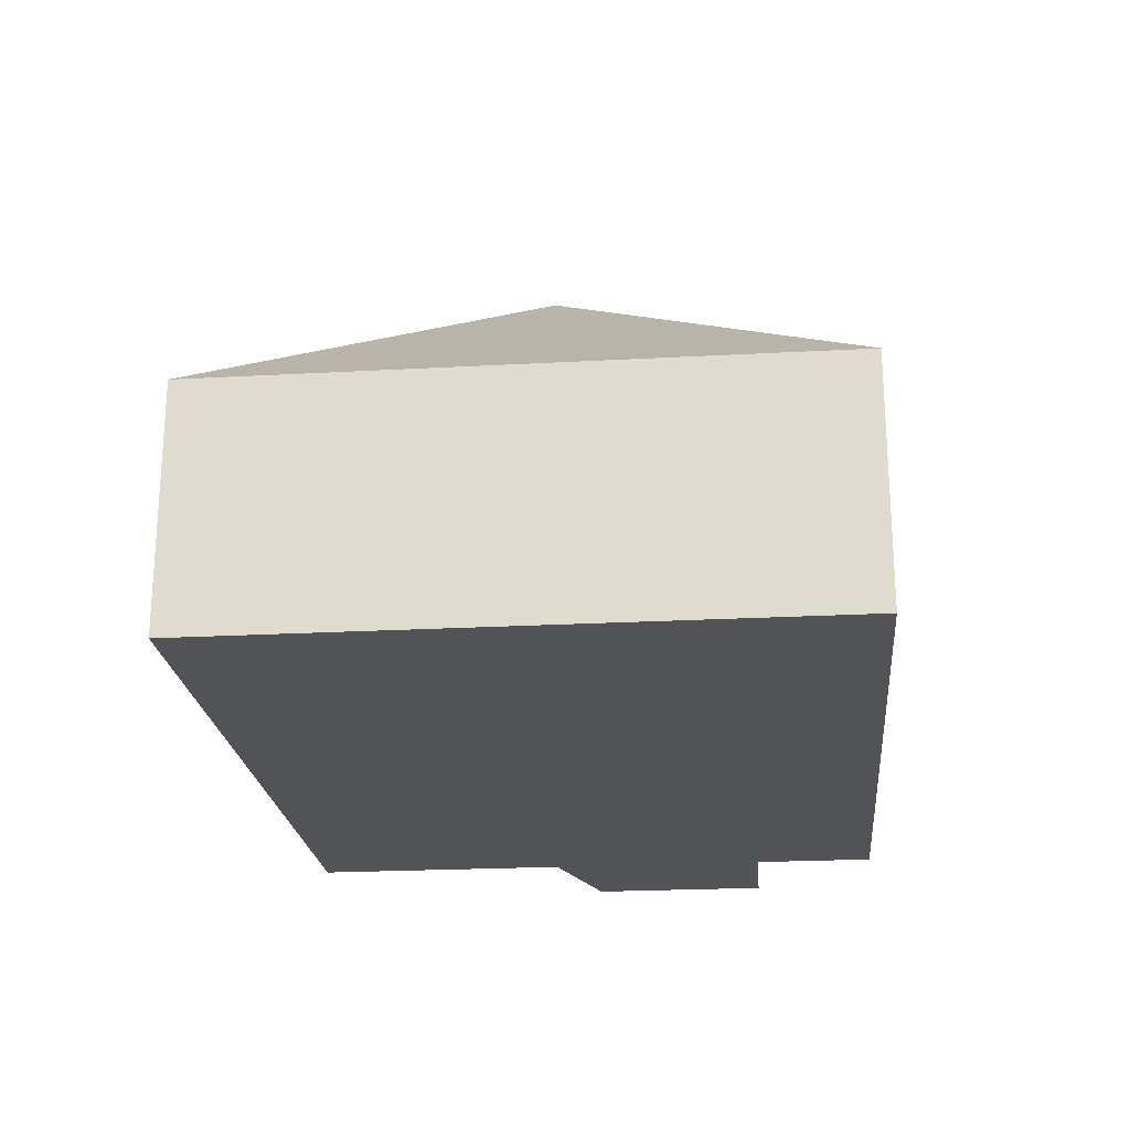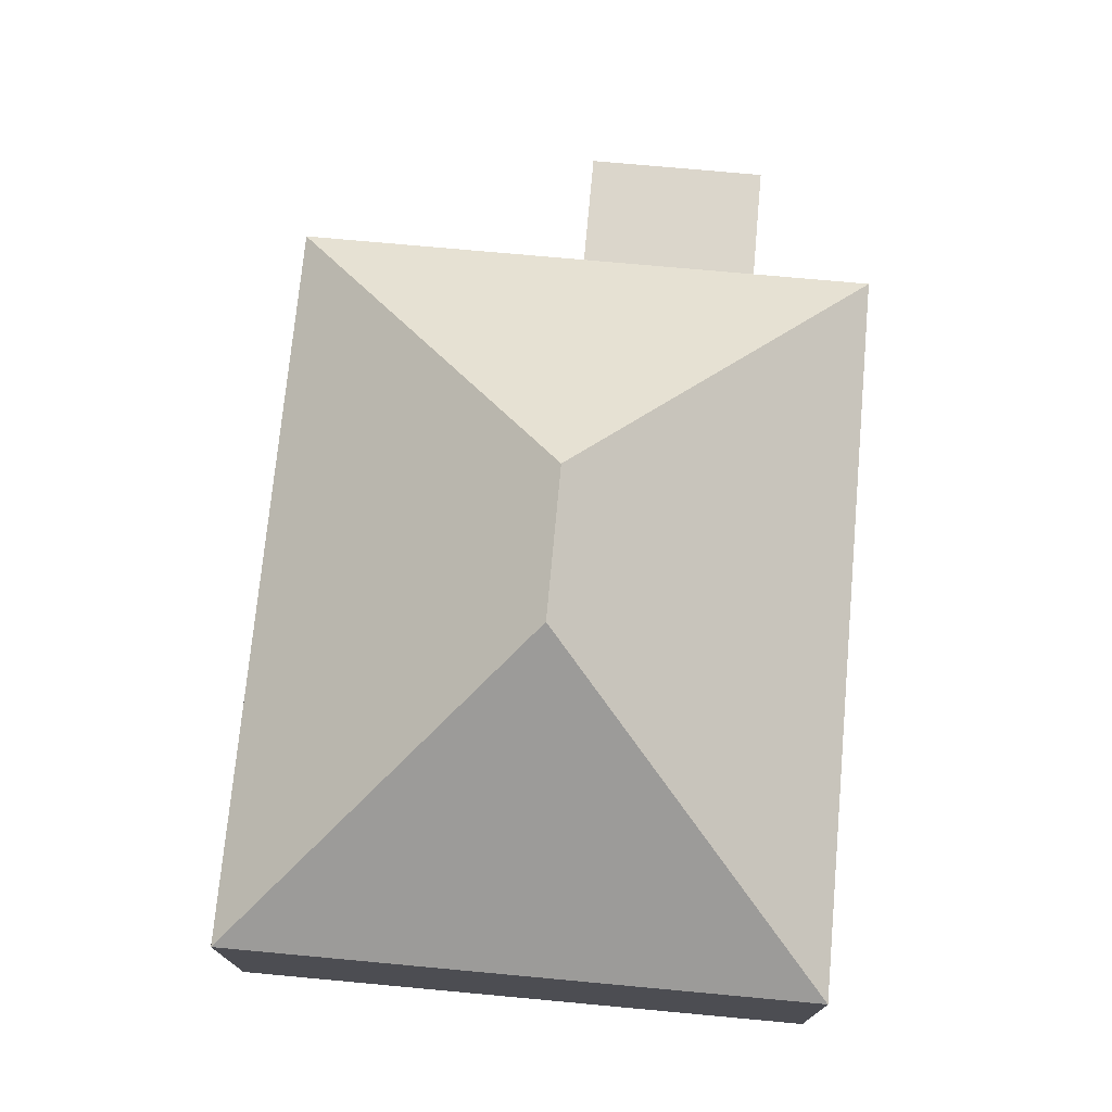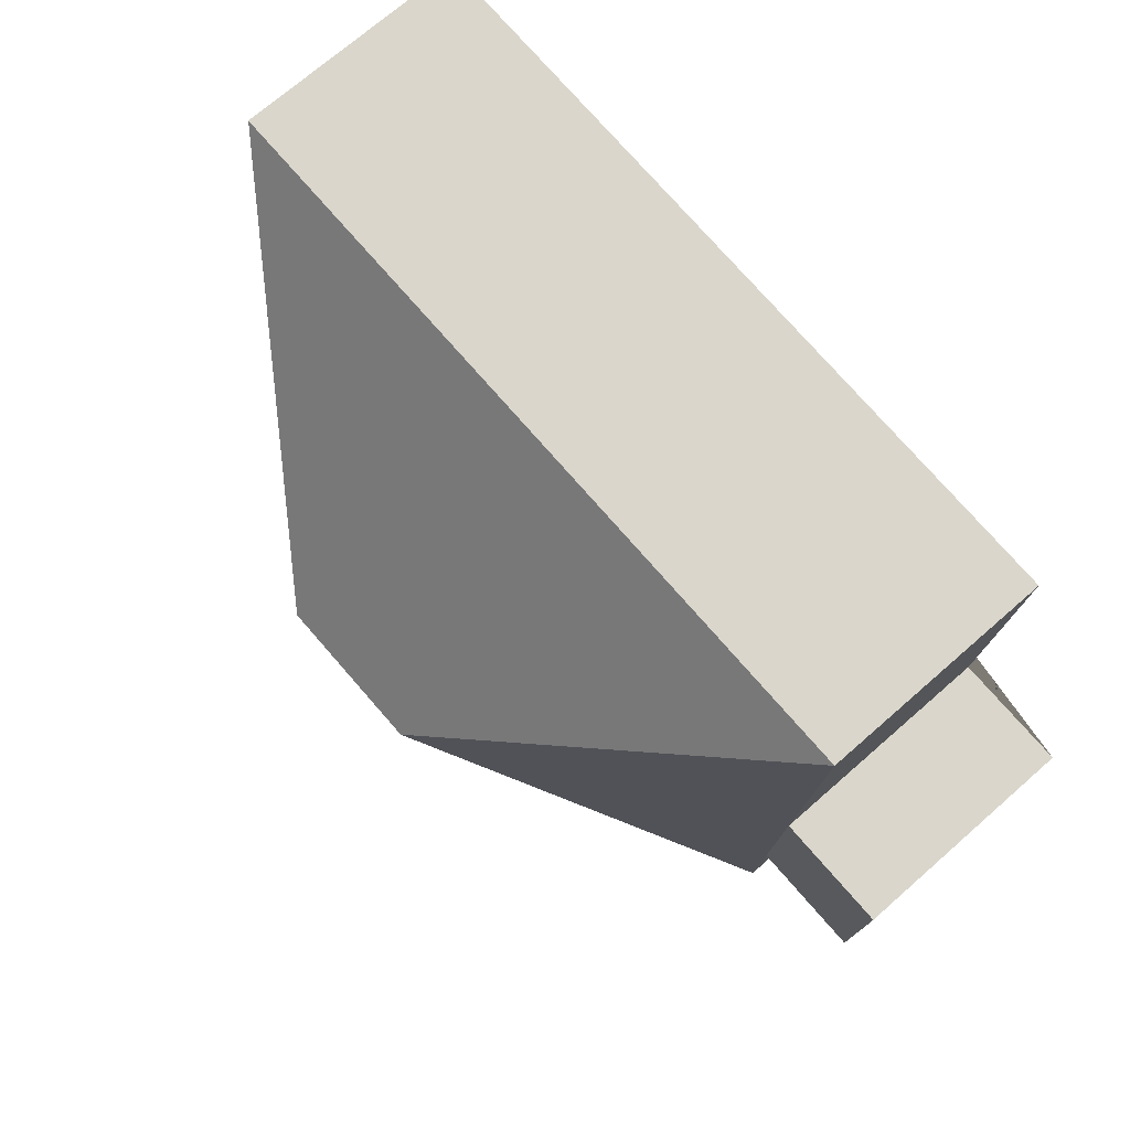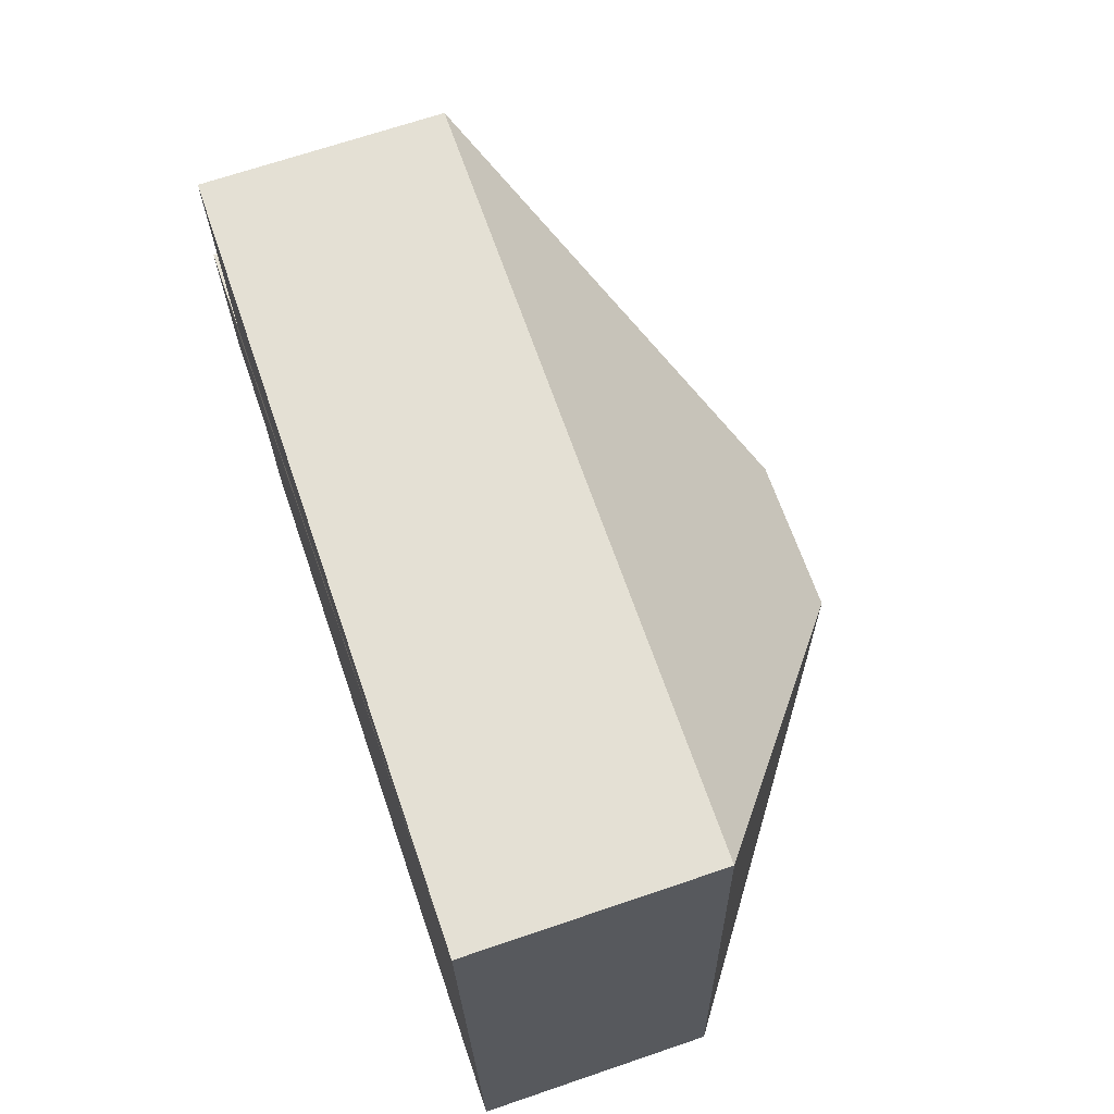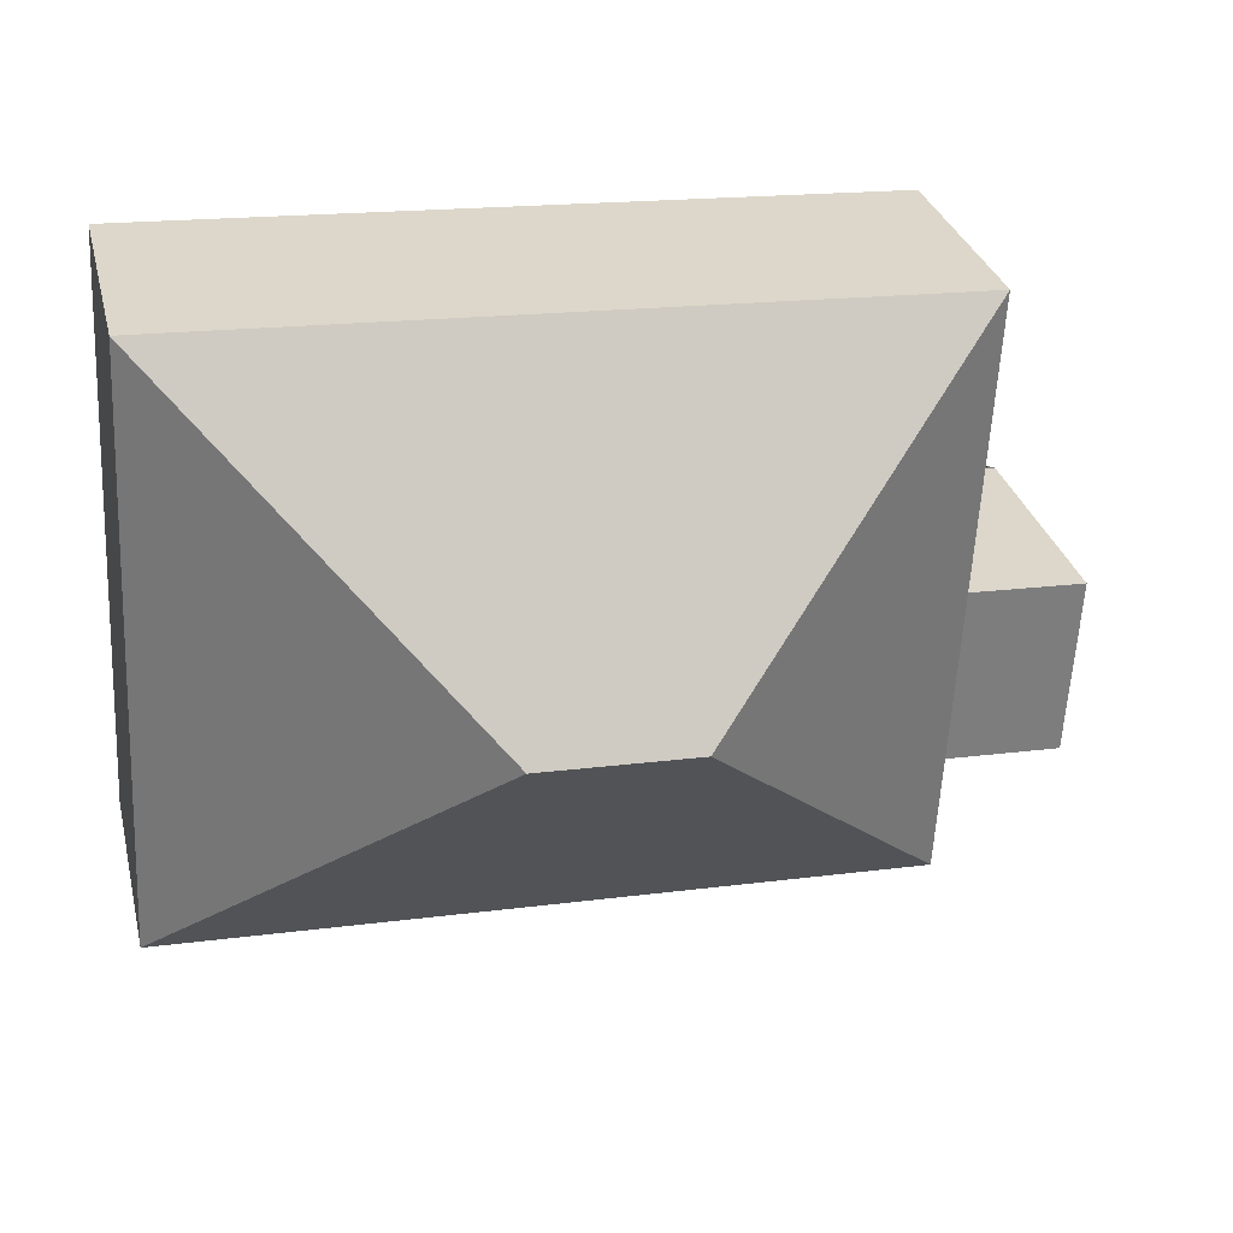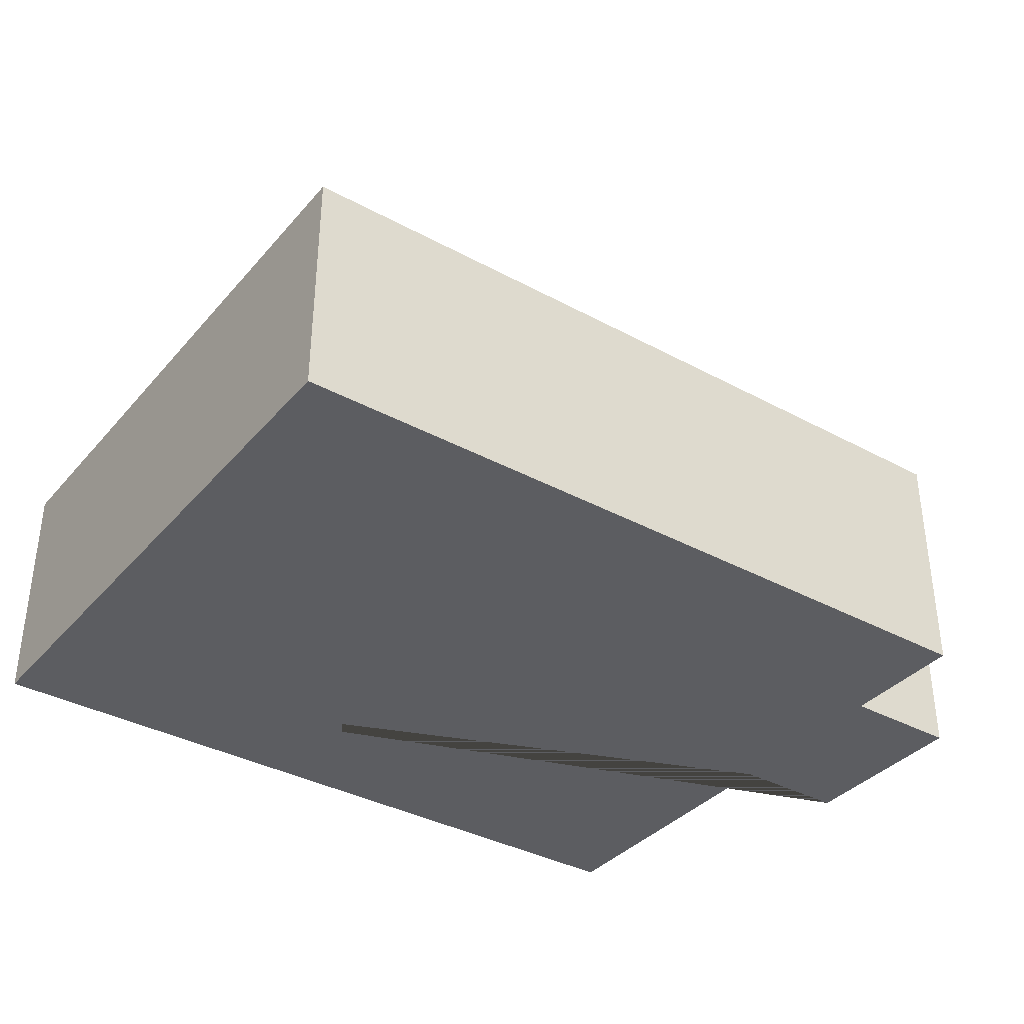
<metadata>
{"format":"obj","ext":"obj","renderer":"f3d","projection":"perspective","resolution":1024,"background":"white","views":[{"elev":-22.2,"azim":92.4,"up":"+Y"},{"elev":73.6,"azim":92.2,"up":"+Y"},{"elev":72.0,"azim":-131.2,"up":"+Z"},{"elev":68.6,"azim":71.2,"up":"+Z"},{"elev":31.0,"azim":166.2,"up":"+Z"},{"elev":-36.5,"azim":141.7,"up":"+Y"}]}
</metadata>
<code>
o CG10_500_038058_0015
v 288.3 75 -11.16
v 46.75 75 -24.05
v 14.65 75 -121.2
v 149.1 145 -114.9
v 51.82 75 -119.2
v 198.1 145 -112.3
v 17.74 75 -179
v 54.91 75 -177
v 298.6 75 -203.3
v 57 75 -216.2
v 288.3 0 -11.16
v 46.75 0 -24.05
v 51.82 0 -119.2
v 14.65 0 -121.2
v 17.74 0 -179
v 54.91 0 -177
v 57 0 -216.2
v 298.6 0 -203.3
f 2 4 6 1
f 1 6 9
f 9 6 4 10
f 10 4 2 5 8
f 3 5 8 7
f 11 12 13 14 15 16 17 18
f 1 11 12 2
f 2 12 13 5
f 5 13 14 3
f 3 14 15 7
f 7 15 16 8
f 8 16 17 10
f 10 17 18 9
f 9 18 11 1

</code>
